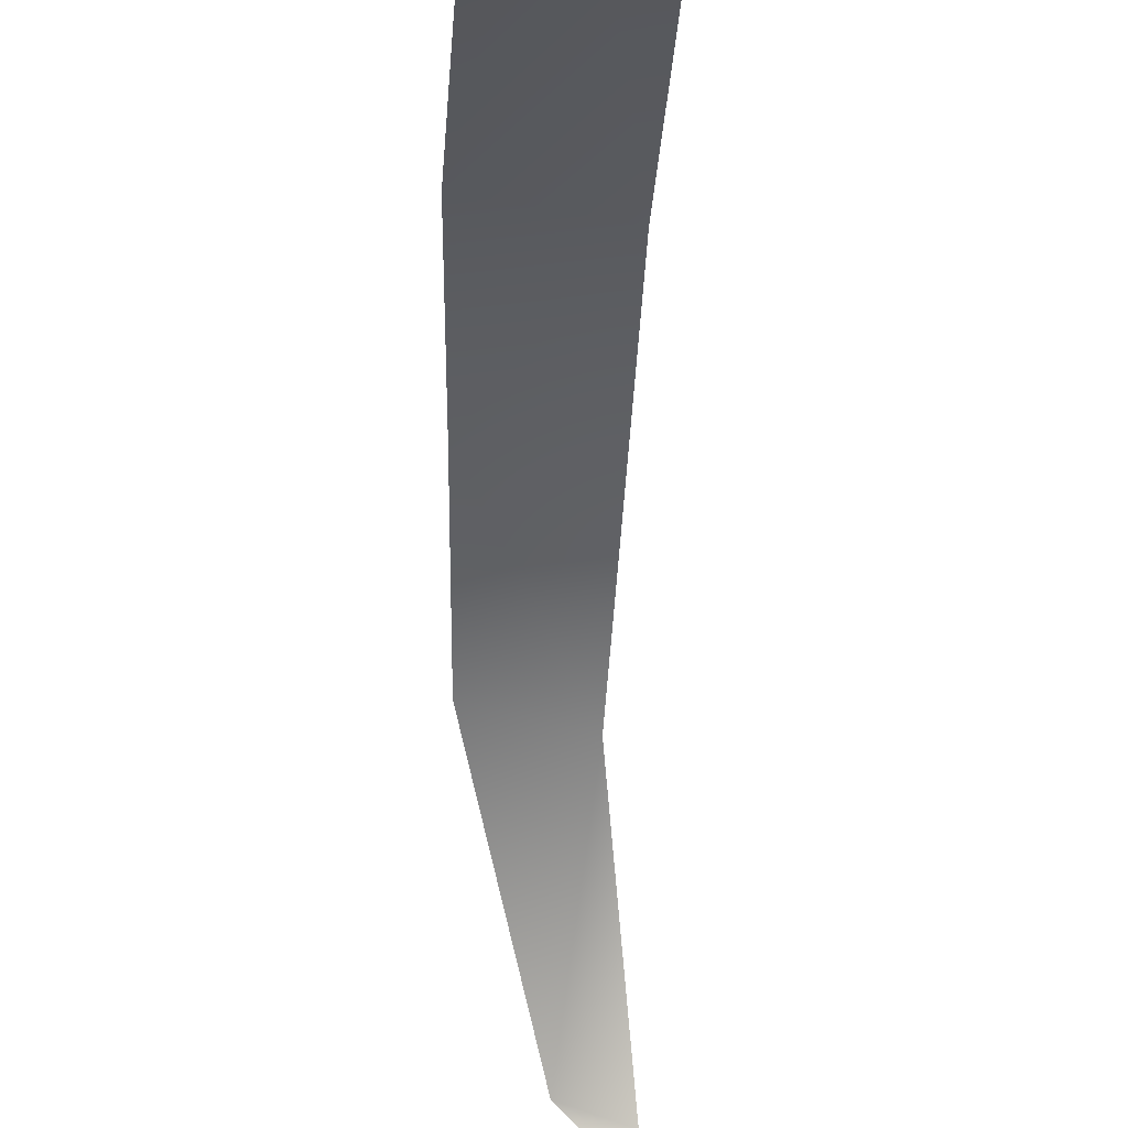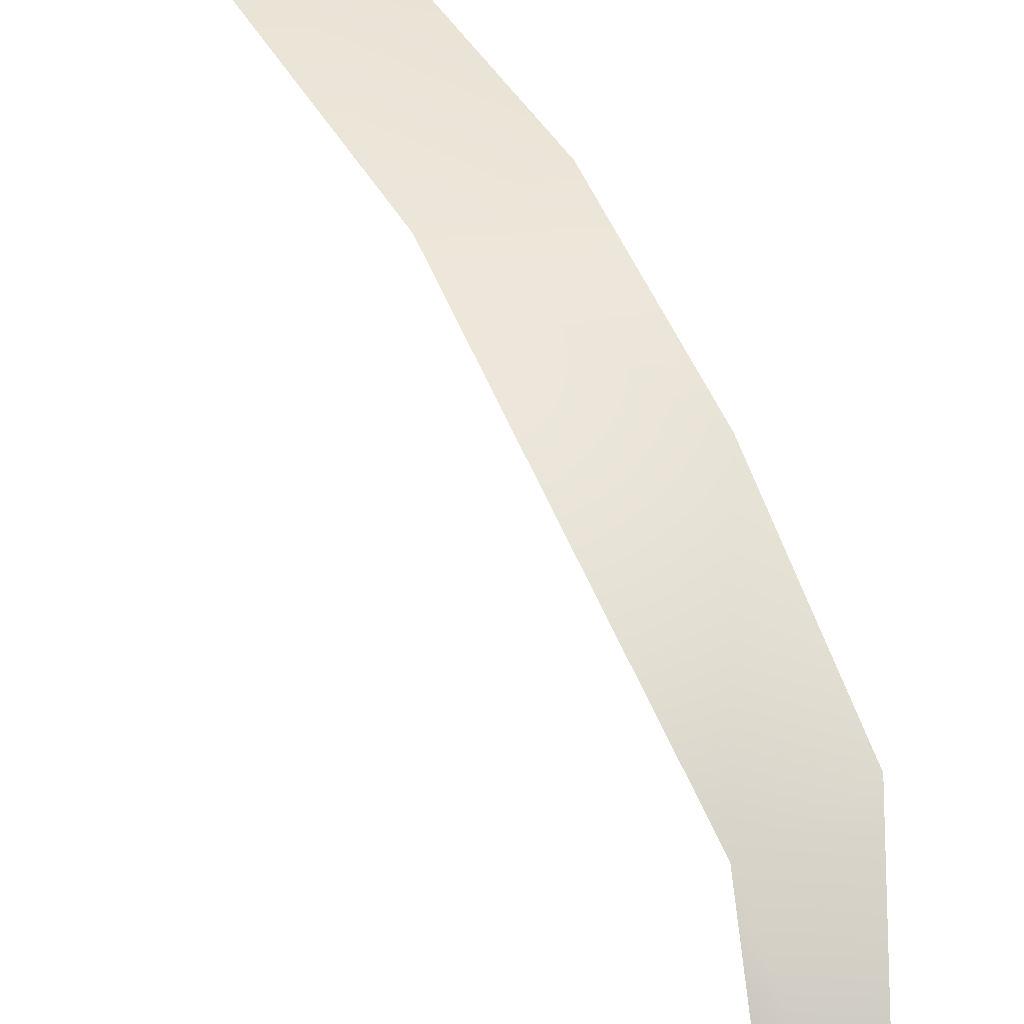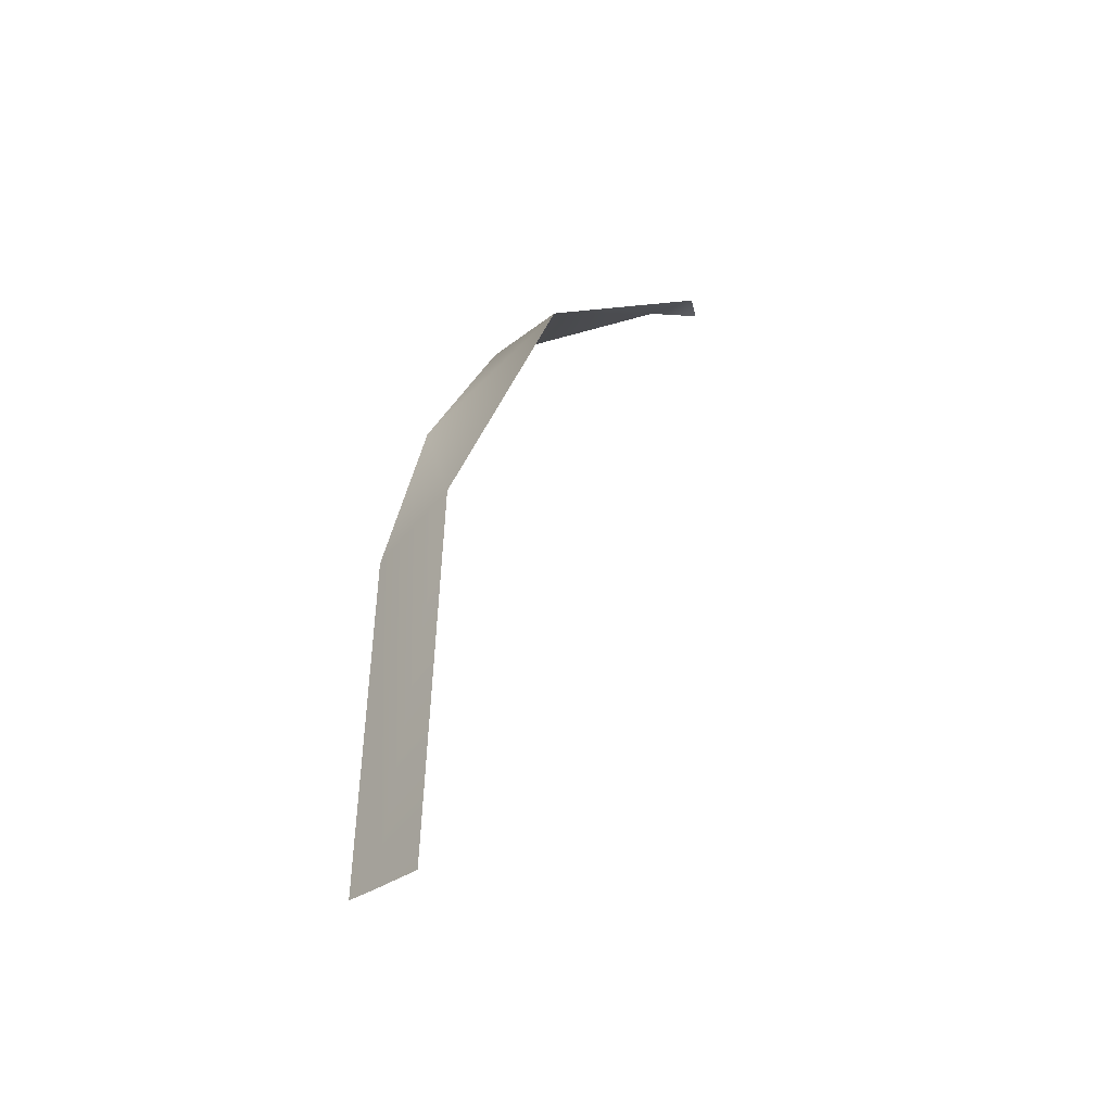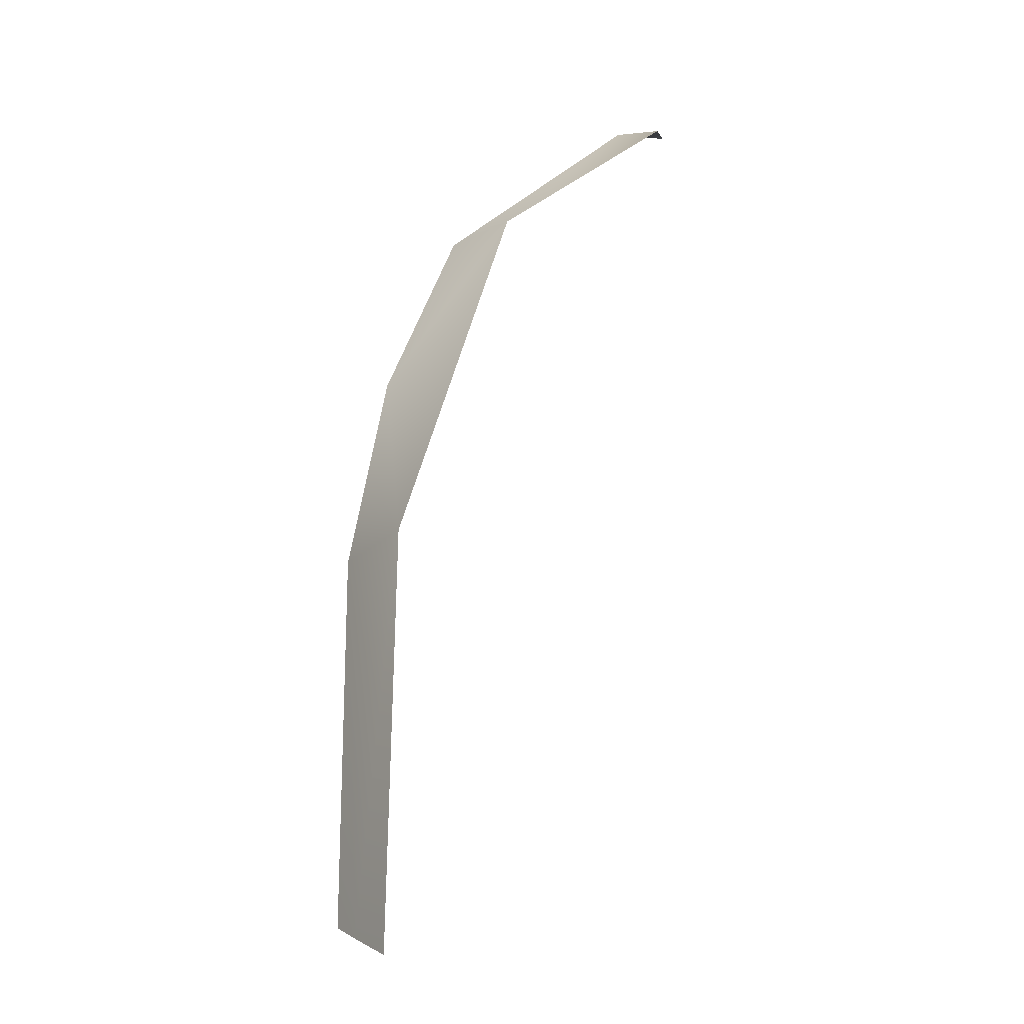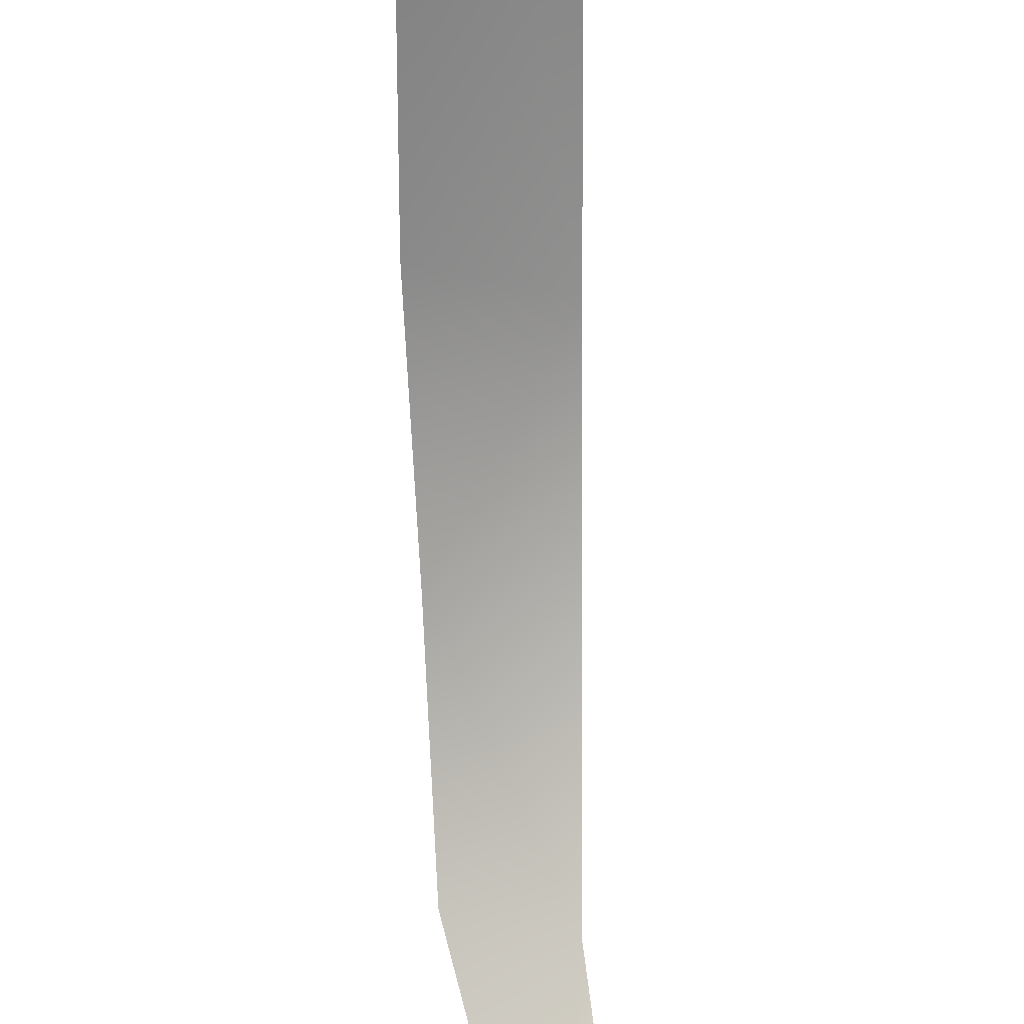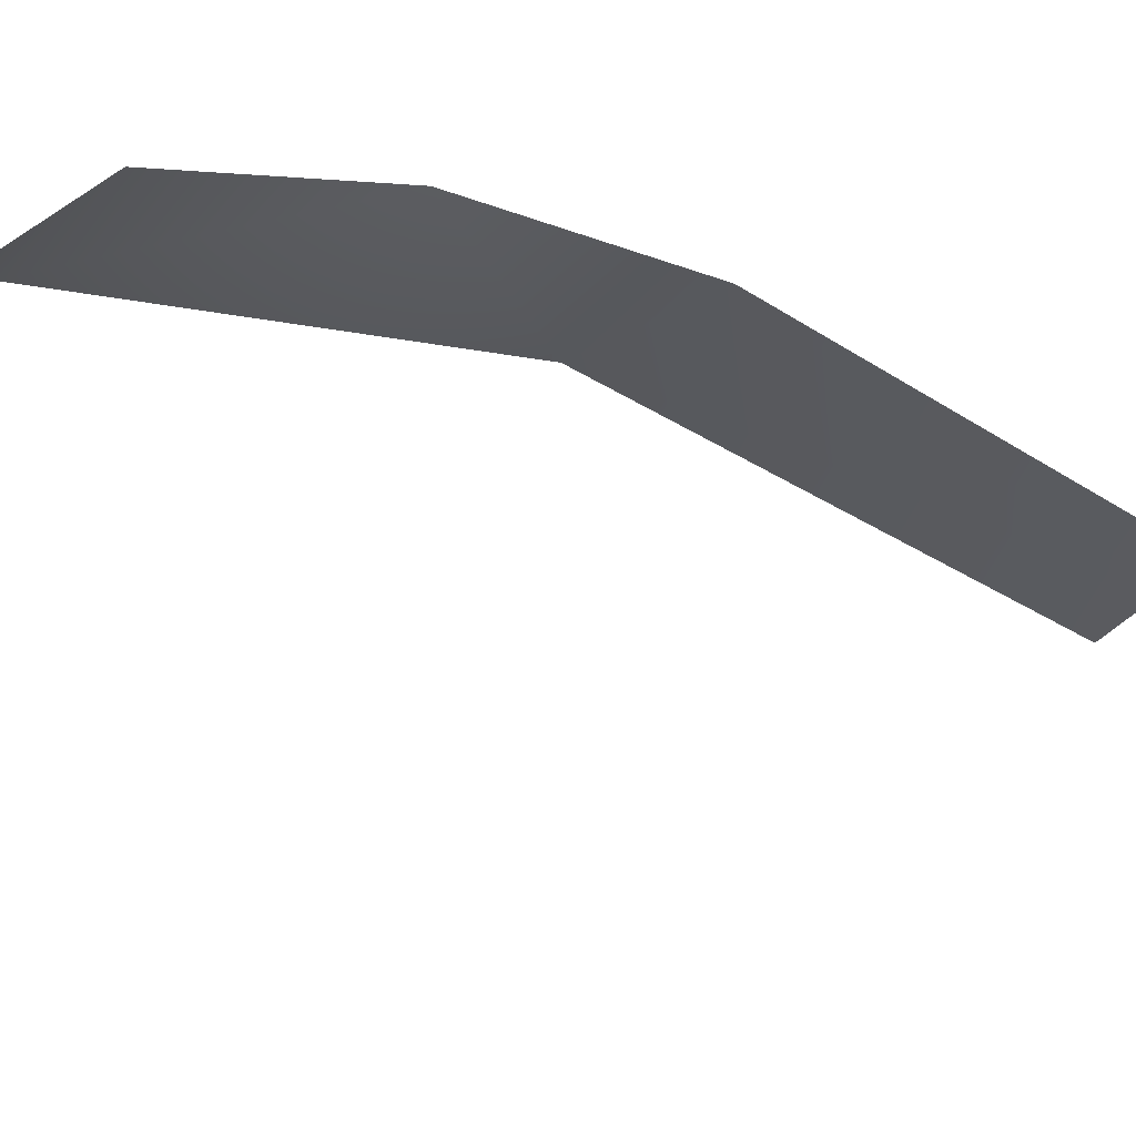
<metadata>
{"format":"obj","ext":"obj","renderer":"f3d","projection":"perspective","resolution":1024,"background":"white","views":[{"elev":-21.6,"azim":-0.5,"up":"+Z"},{"elev":36.4,"azim":157.2,"up":"+Z"},{"elev":-38.9,"azim":50.8,"up":"+Y"},{"elev":-5.9,"azim":56.7,"up":"+Y"},{"elev":-56.0,"azim":3.0,"up":"+Z"},{"elev":-35.4,"azim":-130.9,"up":"+Z"}]}
</metadata>
<code>
v  -0.1204 5.122 -1.023
v  0.1712 5.089 -1.131
v  0.084 5.079 -1.247
v  0.0419 4.332 -0.0183
v  -0.4423 4.269 0.0829
v  -0.1063 -0.0771 0.9507
v  -0.4448 2.156 0.8399
v  -0.3266 -0.0421 0.9491
v  0.2474 -0.128 0.9536
v  0.141 2.317 0.8146
v  -0.4447 3.29 0.5719
g Grass_2
f 1 2 3
f 4 1 5
f 4 2 1
f 6 7 8
f 9 10 6
f 10 4 11
f 6 10 7
f 11 4 5
f 10 11 7

</code>
